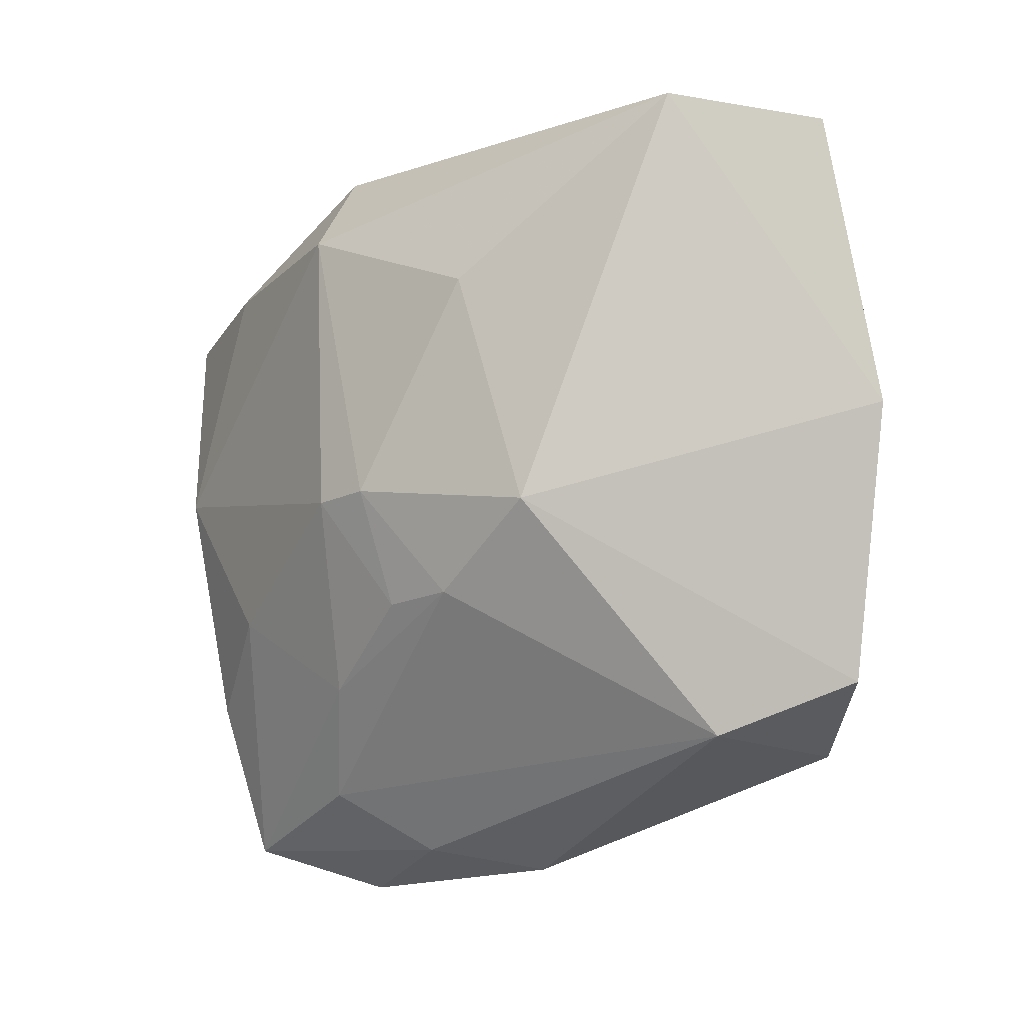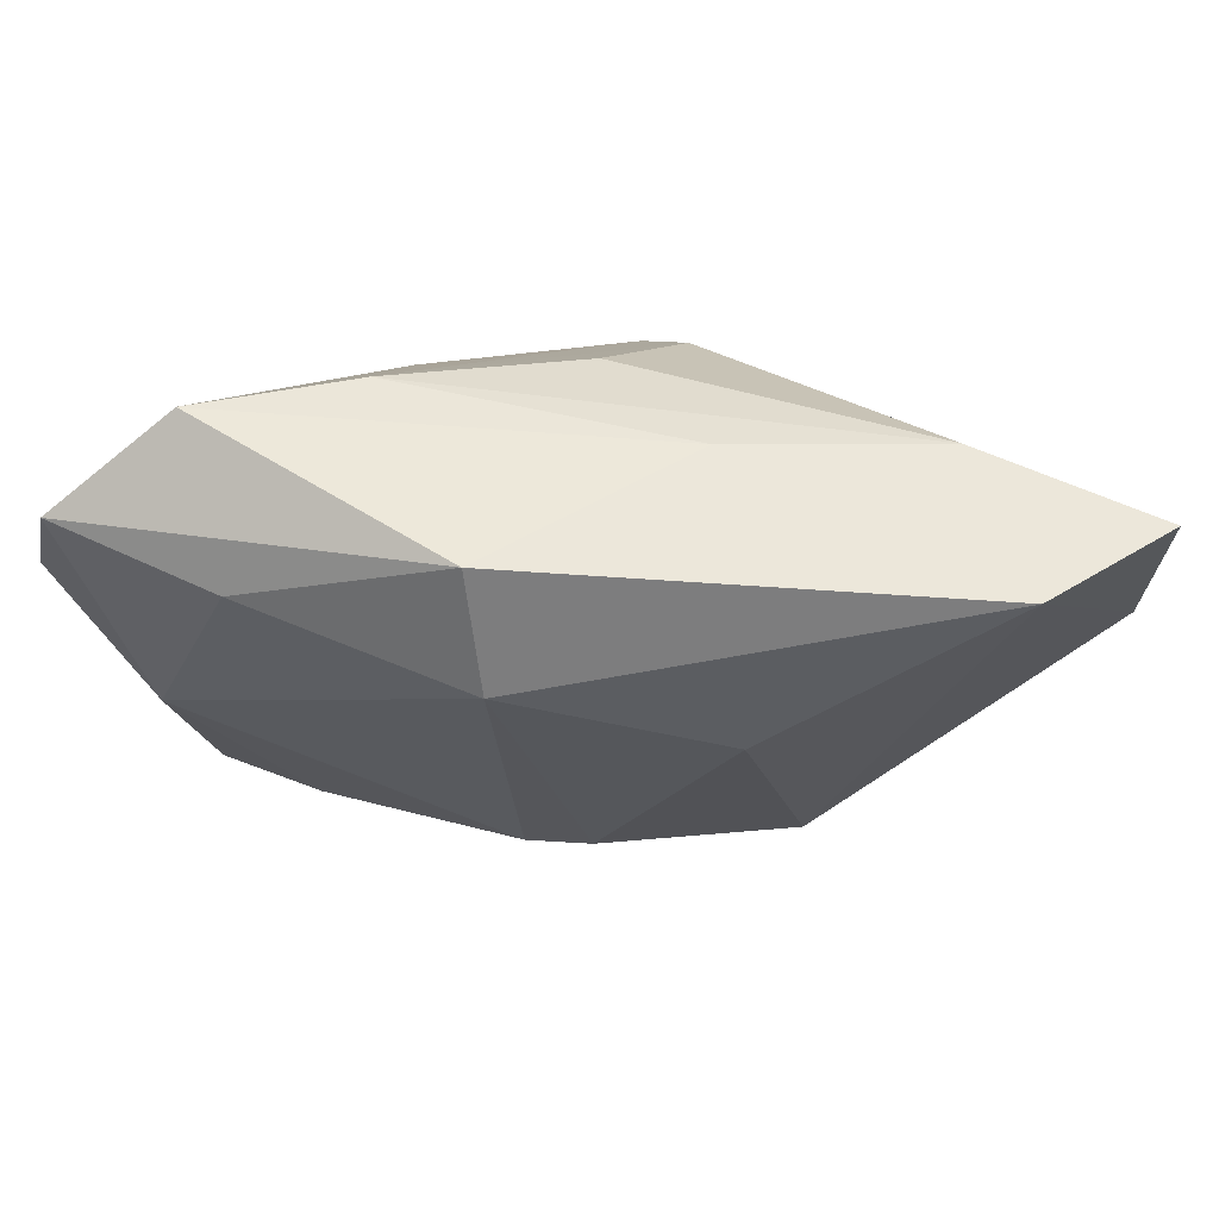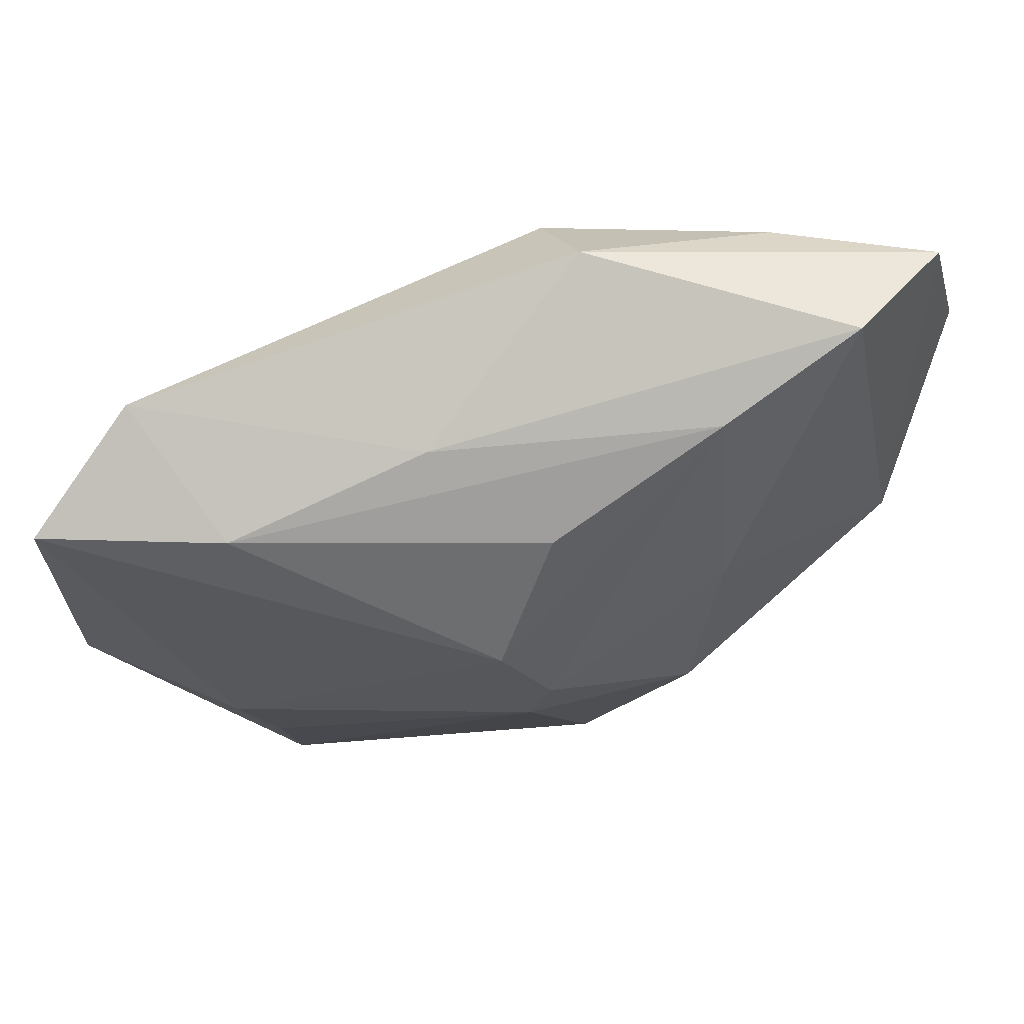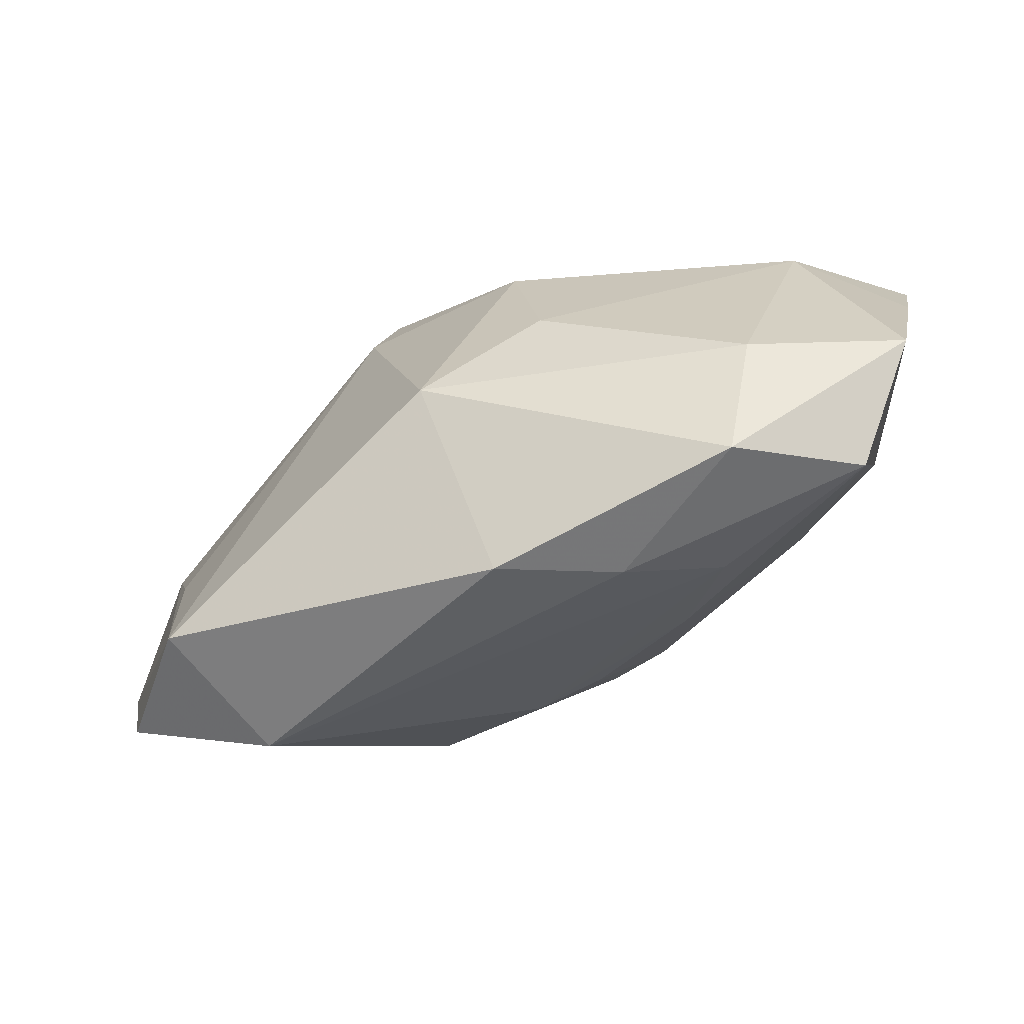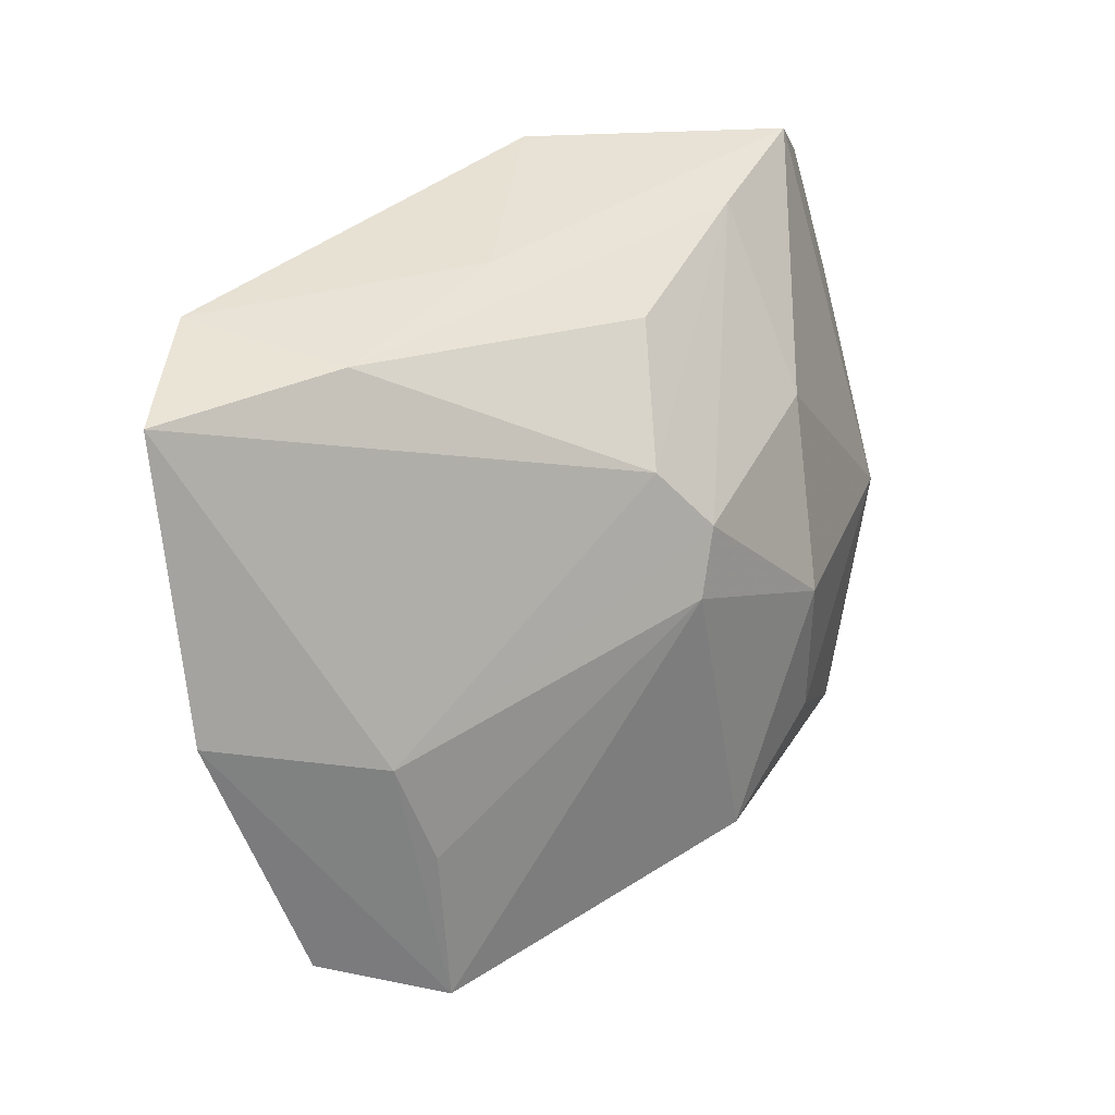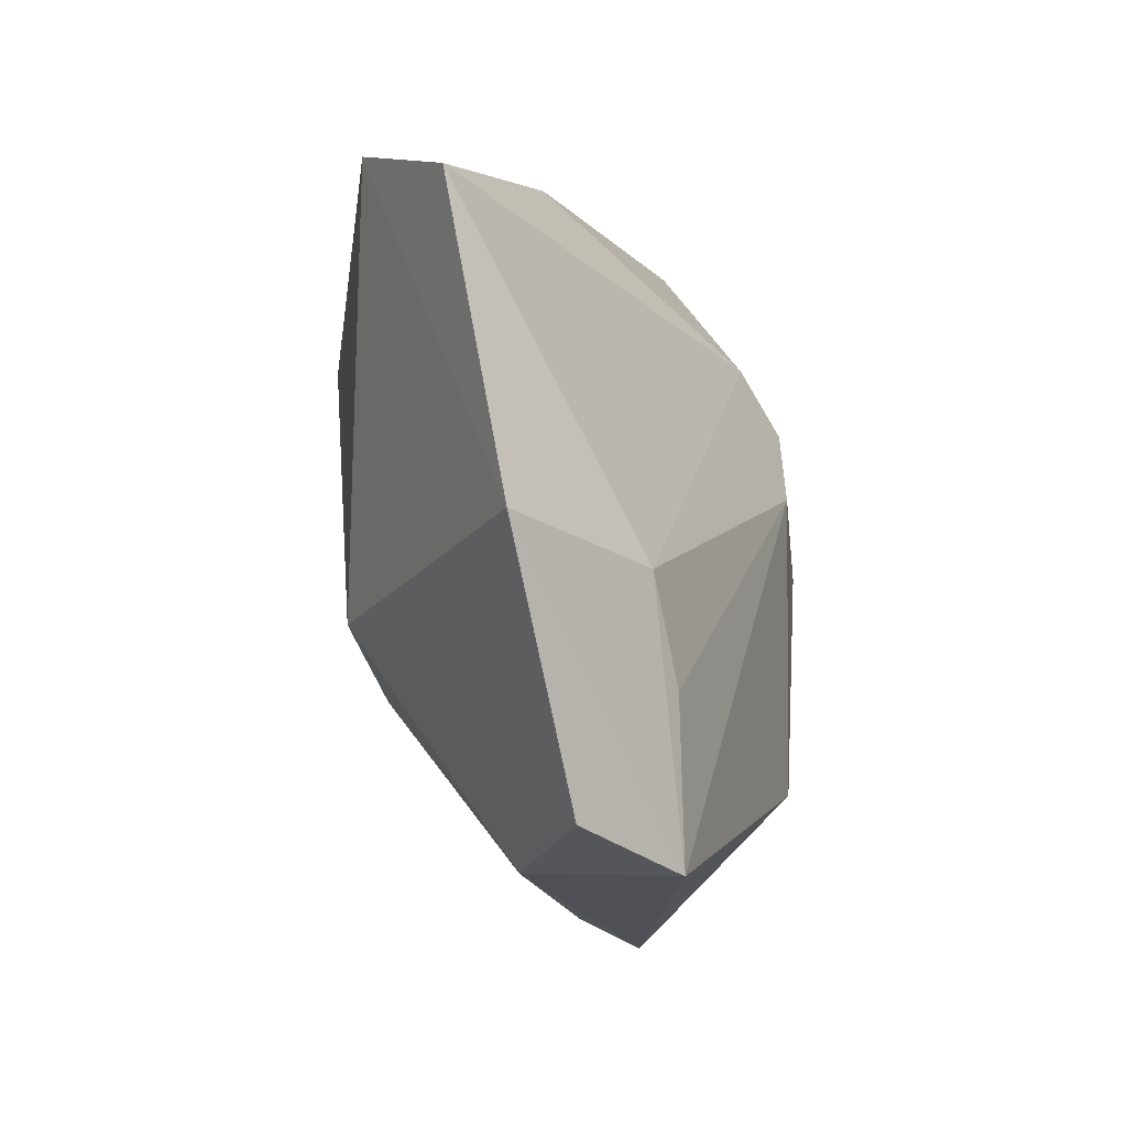
<metadata>
{"format":"obj","ext":"obj","renderer":"f3d","projection":"perspective","resolution":1024,"background":"white","views":[{"elev":-18.5,"azim":58.7,"up":"+Y"},{"elev":65.2,"azim":17.0,"up":"+Y"},{"elev":77.7,"azim":178.6,"up":"+Y"},{"elev":-71.2,"azim":-135.0,"up":"+Y"},{"elev":28.3,"azim":147.4,"up":"+Y"},{"elev":-4.9,"azim":111.9,"up":"+Y"}]}
</metadata>
<code>
v -0.006484 -0.02485 0.001575
v 0.01869 -0.02081 -0.01495
v 0.02182 -0.003283 -0.01418
v -0.02106 0.02346 0.005674
v 0.01976 0.01977 -0.006557
v -0.004029 -0.01635 -0.01431
v -0.02116 -0.01281 0.0116
v -0.01108 -0.001477 -0.01265
v 0.0265 -0.01775 -0.01131
v 0.01936 -0.01022 -0.01483
v -0.0009339 0.007173 -0.0148
v 0.01642 -0.005677 0.008031
v -0.0214 -0.01834 -0.002022
v -0.01199 -0.01131 -0.01117
v -0.004779 -0.01444 0.01025
v -0.0216 0.00337 0.01484
v 0.004734 -0.002825 0.01384
v 0.002417 0.01109 -0.01327
v -0.003148 0.02466 0.01081
v -0.0287 -0.01727 0.005275
v -0.0009155 0.01791 0.01484
v -0.02958 0.009524 0.01095
v -0.02182 -0.02321 0.007681
v -0.02613 -0.002521 -1.709e-05
v -0.02718 0.01897 0.01214
v -0.01714 -0.026 5.898e-05
v 0.0004625 0.00281 -0.01572
v 0.0007339 -0.002714 0.01484
v -0.01318 -0.0081 0.01366
v 0.0127 0.0108 0.01074
v 0.03237 0.01865 -0.005711
v 0.03237 -0.0006199 -0.009601
v -0.01217 0.02166 -7.131e-05
v -0.01044 -0.02075 0.00718
v 0.02613 0.02122 0.002354
v -0.01287 0.01034 -0.007465
v 0.0197 -0.02075 -0.004996
v -0.01603 0.01908 0.01375
v 0.003627 -0.01021 0.01063
v -0.001326 -0.02646 -0.004756
v 0.008243 -0.01022 0.00915
v -0.02943 0.0005236 0.009086
v -0.001096 0.01826 -0.00673
v 0.006851 0.02185 -0.001382
f 32 31 35
f 32 2 3
f 3 31 32
f 40 2 37
f 6 2 40
f 21 35 19
f 4 24 25
f 19 4 25
f 11 3 27
f 2 6 27
f 32 35 12
f 9 2 32
f 9 37 2
f 32 12 9
f 9 12 37
f 18 3 11
f 31 3 18
f 31 18 5
f 5 18 43
f 5 35 31
f 26 6 40
f 13 6 26
f 36 24 4
f 24 36 8
f 8 36 11
f 11 27 8
f 8 27 6
f 17 21 28
f 28 21 16
f 30 21 17
f 35 21 30
f 17 12 30
f 30 12 35
f 42 16 22
f 16 25 22
f 22 24 42
f 22 25 24
f 38 21 19
f 19 25 38
f 16 21 38
f 38 25 16
f 42 24 20
f 20 24 13
f 13 26 20
f 20 26 23
f 40 37 1
f 1 26 40
f 23 26 1
f 10 3 2
f 2 27 10
f 10 27 3
f 33 5 43
f 33 36 4
f 11 36 33
f 33 18 11
f 43 18 33
f 13 24 14
f 24 8 14
f 14 6 13
f 14 8 6
f 29 28 16
f 7 20 23
f 7 29 16
f 23 29 7
f 7 16 42
f 42 20 7
f 37 12 41
f 41 12 17
f 44 33 4
f 5 33 44
f 44 4 19
f 19 35 44
f 35 5 44
f 34 1 37
f 37 41 34
f 23 1 34
f 23 34 15
f 15 29 23
f 28 29 15
f 15 34 41
f 39 41 17
f 39 15 41
f 17 28 39
f 28 15 39

</code>
